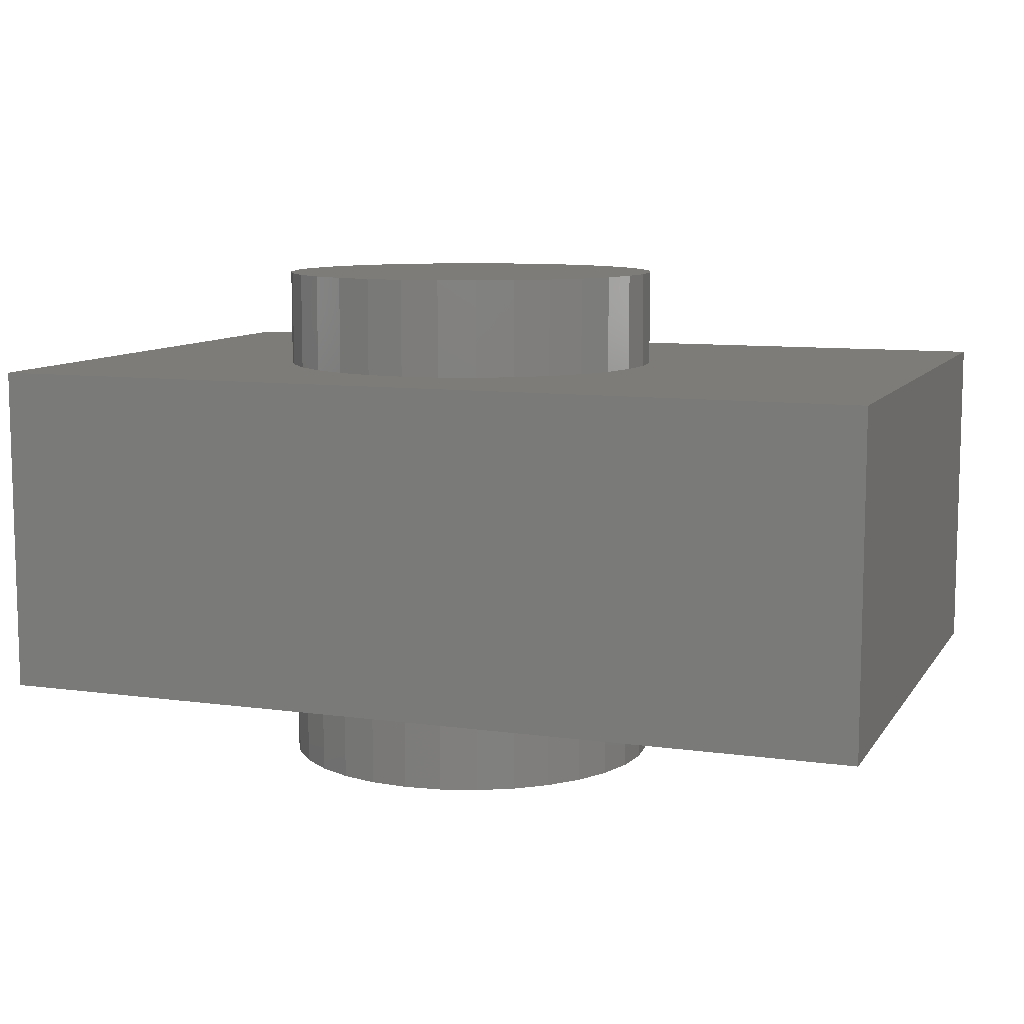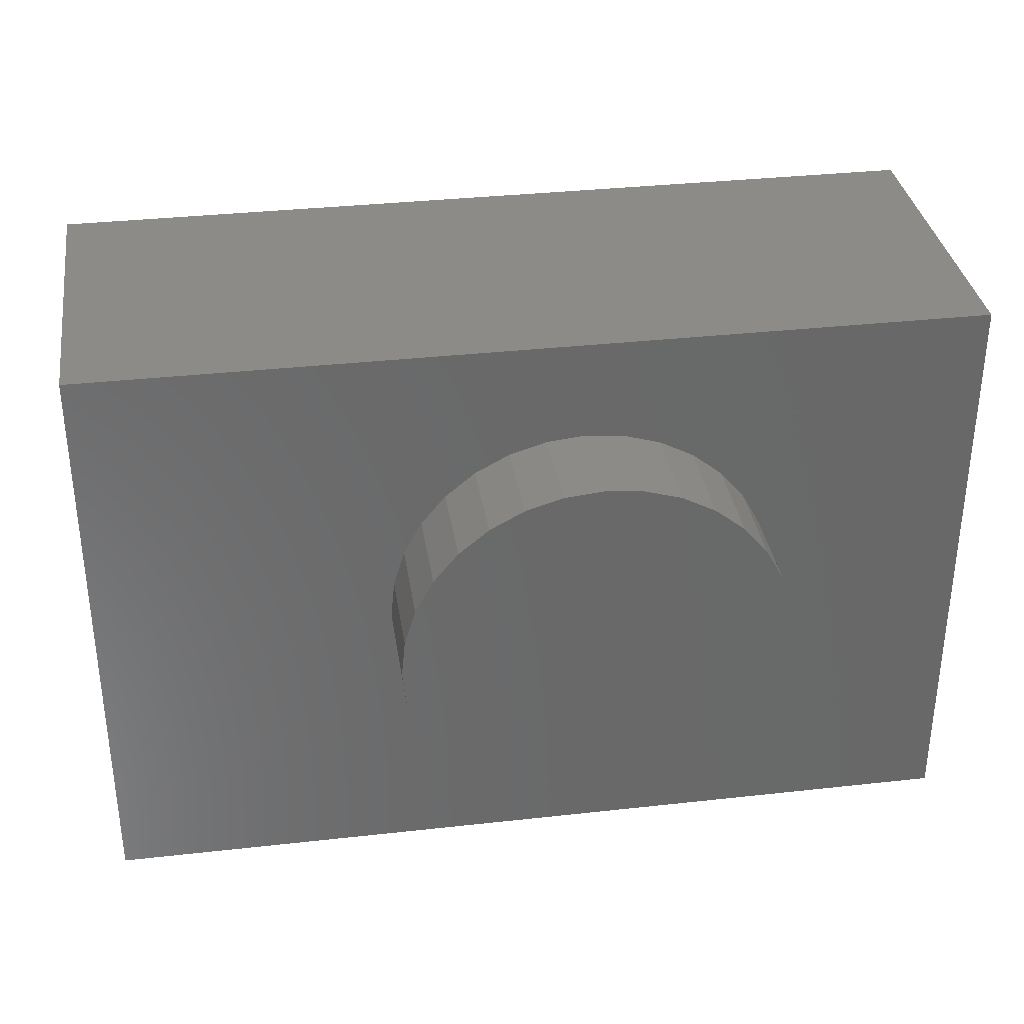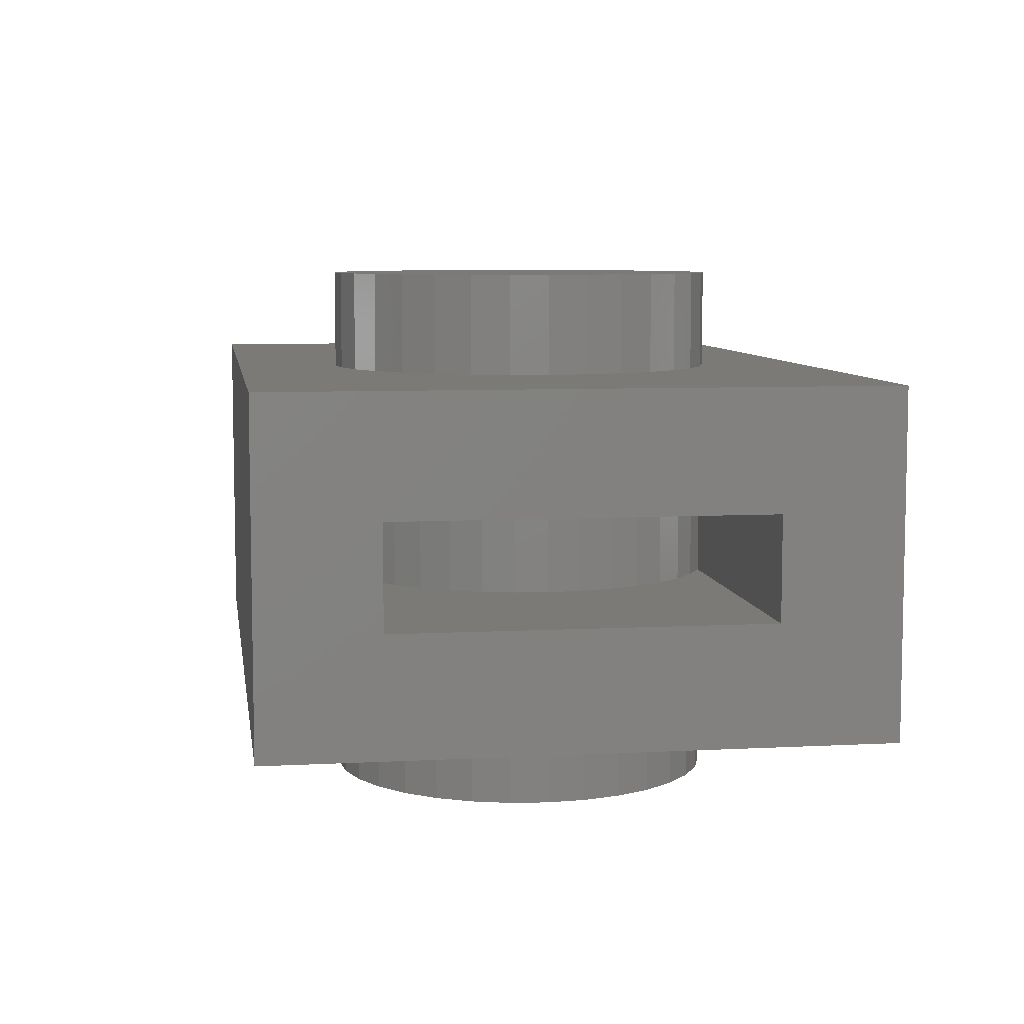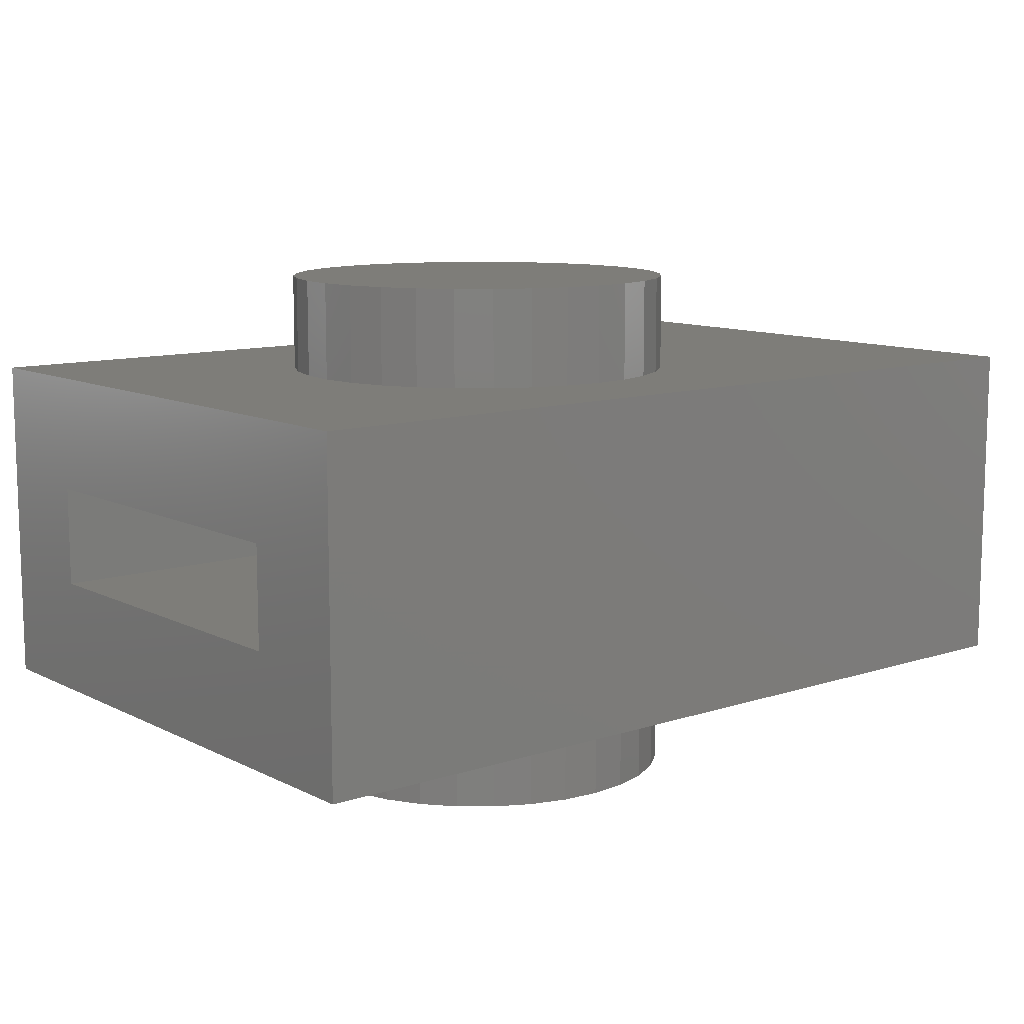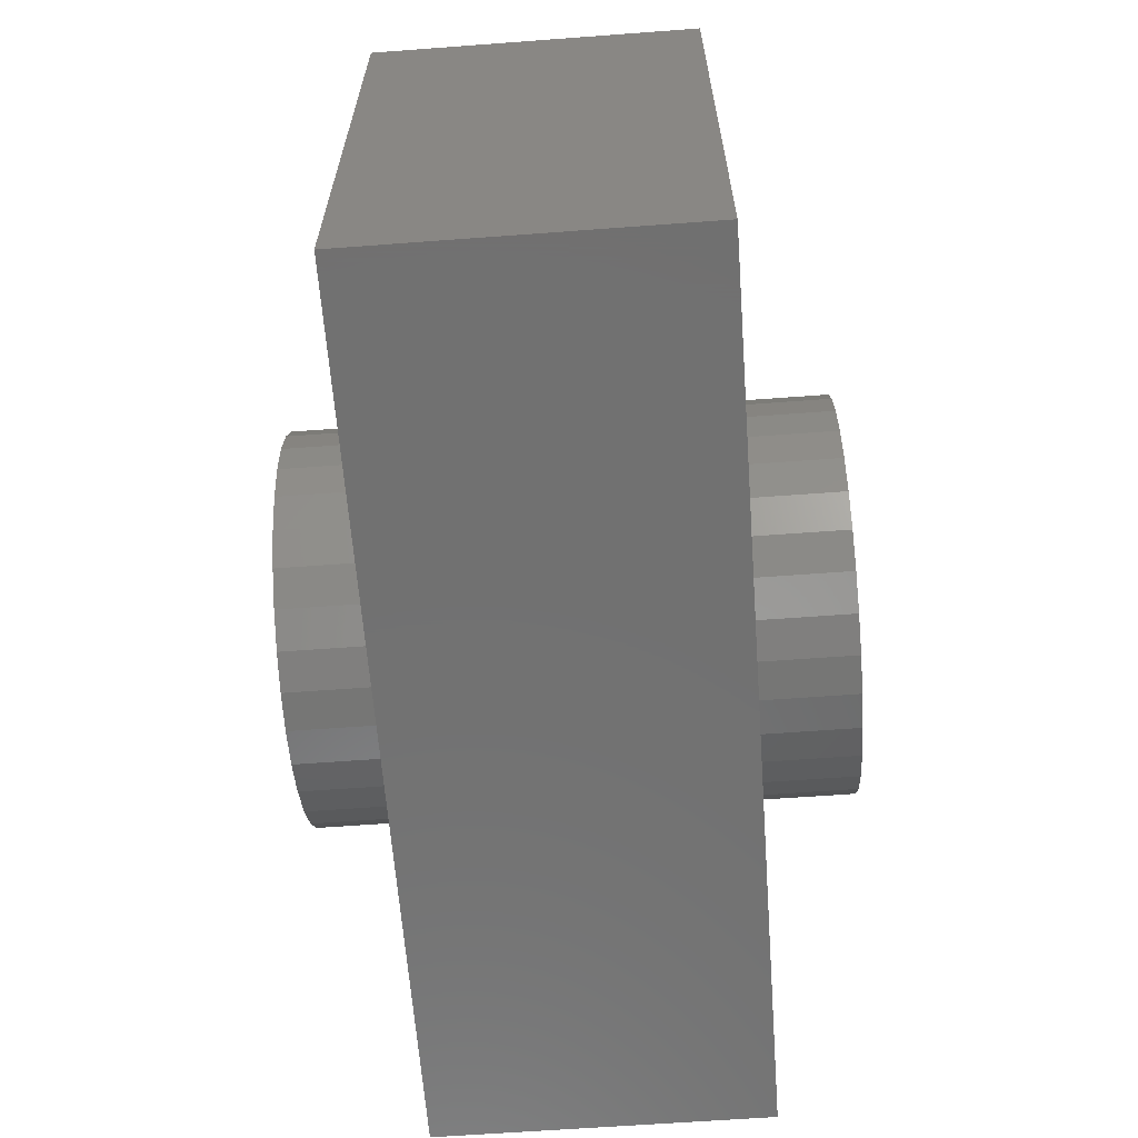
<metadata>
{"format":"stl","ext":"stl","renderer":"f3d","projection":"perspective","resolution":1024,"background":"white","views":[{"elev":9.3,"azim":20.1,"up":"+Z"},{"elev":34.2,"azim":171.4,"up":"+Y"},{"elev":7.3,"azim":-98.5,"up":"+Z"},{"elev":10.7,"azim":-39.2,"up":"+Z"},{"elev":-63.0,"azim":94.3,"up":"+Y"}]}
</metadata>
<code>
# stl→obj: 204 verts, 400 faces
v 0.3071 -0.1719 0.01562
v 0.3071 -0.1719 0.1107
v 0.2792 -0.1577 0.01562
v 0.2792 -0.1577 0.1107
v 0.254 -0.1389 0.01562
v 0.254 -0.1389 0.1107
v 0.2324 -0.1162 0.01562
v 0.2324 -0.1162 0.1107
v 0.2149 -0.09021 0.01562
v 0.2149 -0.09021 0.1107
v 0.202 -0.06161 0.01562
v 0.202 -0.06161 0.1107
v 0.1941 -0.03125 0.01562
v 0.1941 -0.03125 0.1107
v 0.1914 -1.19e-16 0.01562
v 0.1914 1.963e-16 0.1107
v 0.1941 0.03125 0.01562
v 0.1941 0.03125 0.1107
v 0.202 0.06161 0.01562
v 0.202 0.06161 0.1107
v 0.2149 0.09021 0.01562
v 0.2149 0.09021 0.1107
v 0.2324 0.1162 0.01562
v 0.2324 0.1162 0.1107
v 0.254 0.1389 0.01562
v 0.254 0.1389 0.1107
v 0.2792 0.1577 0.01562
v 0.2792 0.1577 0.1107
v 0.3071 0.1719 0.01562
v 0.3071 0.1719 0.1107
v 0.1914 2.272e-17 -0.1875
v 0.1914 2.272e-17 -0.09375
v 0.195 0.03619 -0.1875
v 0.195 0.03619 -0.09375
v 0.2056 0.071 -0.1875
v 0.2056 0.071 -0.09375
v 0.2227 0.1031 -0.1875
v 0.2227 0.1031 -0.09375
v 0.2458 0.1312 -0.1875
v 0.2458 0.1312 -0.09375
v 0.2739 0.1543 -0.1875
v 0.2739 0.1543 -0.09375
v 0.306 0.1714 -0.1875
v 0.306 0.1714 -0.09375
v 0.3408 0.182 -0.1875
v 0.3408 0.182 -0.09375
v 0.377 0.1855 -0.1875
v 0.377 0.1855 -0.09375
v 0.4132 0.182 -0.1875
v 0.4132 0.182 -0.09375
v 0.448 0.1714 -0.1875
v 0.448 0.1714 -0.09375
v 0.48 0.1543 -0.1875
v 0.48 0.1543 -0.09375
v 0.5082 0.1312 -0.1875
v 0.5082 0.1312 -0.09375
v 0.5312 0.1031 -0.1875
v 0.5312 0.1031 -0.09375
v 0.5484 0.071 -0.1875
v 0.5484 0.071 -0.09375
v 0.5589 0.03619 -0.1875
v 0.5589 0.03619 -0.09375
v 0.5625 0 -0.1875
v 0.5625 0 -0.09375
v 0.1914 2.272e-17 0.2201
v 0.1914 2.272e-17 0.3125
v 0.195 0.03619 0.2201
v 0.195 0.03619 0.3125
v 0.2056 0.071 0.2201
v 0.2056 0.071 0.3125
v 0.2227 0.1031 0.2201
v 0.2227 0.1031 0.3125
v 0.2458 0.1312 0.2201
v 0.2458 0.1312 0.3125
v 0.2739 0.1543 0.2201
v 0.2739 0.1543 0.3125
v 0.306 0.1714 0.2201
v 0.306 0.1714 0.3125
v 0.3408 0.182 0.2201
v 0.3408 0.182 0.3125
v 0.377 0.1855 0.2201
v 0.377 0.1855 0.3125
v 0.4132 0.182 0.2201
v 0.4132 0.182 0.3125
v 0.448 0.1714 0.2201
v 0.448 0.1714 0.3125
v 0.48 0.1543 0.2201
v 0.48 0.1543 0.3125
v 0.5082 0.1312 0.2201
v 0.5082 0.1312 0.3125
v 0.5312 0.1031 0.2201
v 0.5312 0.1031 0.3125
v 0.5484 0.071 0.2201
v 0.5484 0.071 0.3125
v 0.5589 0.03619 0.2201
v 0.5589 0.03619 0.3125
v 0.5625 0 0.2201
v 0.5625 0 0.3125
v 0.4468 0.1719 0.01562
v 0.4468 0.1719 0.1107
v 0.4748 0.1577 0.01562
v 0.4748 0.1577 0.1107
v 0.4999 0.1389 0.01562
v 0.4999 0.1389 0.1107
v 0.5216 0.1162 0.01562
v 0.5216 0.1162 0.1107
v 0.5391 0.09021 0.01562
v 0.5391 0.09021 0.1107
v 0.552 0.06161 0.01562
v 0.552 0.06161 0.1107
v 0.5598 0.03125 0.01562
v 0.5598 0.03125 0.1107
v 0.5625 0 0.01562
v 0.5625 0 0.1107
v 0.5589 -0.03619 -0.1875
v 0.5589 -0.03619 -0.09375
v 0.5484 -0.071 -0.1875
v 0.5484 -0.071 -0.09375
v 0.5312 -0.1031 -0.1875
v 0.5312 -0.1031 -0.09375
v 0.5082 -0.1312 -0.1875
v 0.5082 -0.1312 -0.09375
v 0.48 -0.1543 -0.1875
v 0.48 -0.1543 -0.09375
v 0.448 -0.1714 -0.1875
v 0.448 -0.1714 -0.09375
v 0.4132 -0.182 -0.1875
v 0.4132 -0.182 -0.09375
v 0.377 -0.1855 -0.1875
v 0.377 -0.1855 -0.09375
v 0.3408 -0.182 -0.1875
v 0.3408 -0.182 -0.09375
v 0.306 -0.1714 -0.1875
v 0.306 -0.1714 -0.09375
v 0.2739 -0.1543 -0.1875
v 0.2739 -0.1543 -0.09375
v 0.2458 -0.1312 -0.1875
v 0.2458 -0.1312 -0.09375
v 0.2227 -0.1031 -0.1875
v 0.2227 -0.1031 -0.09375
v 0.2056 -0.071 -0.1875
v 0.2056 -0.071 -0.09375
v 0.195 -0.03619 -0.1875
v 0.195 -0.03619 -0.09375
v 0.5598 -0.03125 0.01562
v 0.5598 -0.03125 0.1107
v 0.552 -0.06161 0.01562
v 0.552 -0.06161 0.1107
v 0.5391 -0.09021 0.01562
v 0.5391 -0.09021 0.1107
v 0.5216 -0.1162 0.01562
v 0.5216 -0.1162 0.1107
v 0.4999 -0.1389 0.01562
v 0.4999 -0.1389 0.1107
v 0.4748 -0.1577 0.01562
v 0.4748 -0.1577 0.1107
v 0.4468 -0.1719 0.01562
v 0.4468 -0.1719 0.1107
v 0.5589 -0.03619 0.2201
v 0.5589 -0.03619 0.3125
v 0.5484 -0.071 0.2201
v 0.5484 -0.071 0.3125
v 0.5312 -0.1031 0.2201
v 0.5312 -0.1031 0.3125
v 0.5082 -0.1312 0.2201
v 0.5082 -0.1312 0.3125
v 0.48 -0.1543 0.2201
v 0.48 -0.1543 0.3125
v 0.448 -0.1714 0.2201
v 0.448 -0.1714 0.3125
v 0.4132 -0.182 0.2201
v 0.4132 -0.182 0.3125
v 0.377 -0.1855 0.2201
v 0.377 -0.1855 0.3125
v 0.3408 -0.182 0.2201
v 0.3408 -0.182 0.3125
v 0.306 -0.1714 0.2201
v 0.306 -0.1714 0.3125
v 0.2739 -0.1543 0.2201
v 0.2739 -0.1543 0.3125
v 0.2458 -0.1312 0.2201
v 0.2458 -0.1312 0.3125
v 0.2227 -0.1031 0.2201
v 0.2227 -0.1031 0.3125
v 0.2056 -0.071 0.2201
v 0.2056 -0.071 0.3125
v 0.195 -0.03619 0.2201
v 0.195 -0.03619 0.3125
v 0.8438 0.2812 -0.09375
v -5.741e-18 0.2812 -0.09375
v 0.8438 -0.2812 -0.09375
v -5.741e-18 -0.2812 -0.09375
v 1.348e-17 -0.2812 0.2201
v 0.8438 -0.2812 0.2201
v 1.348e-17 0.2812 0.2201
v 0.8438 0.2812 0.2201
v 6.778e-18 -0.1719 0.1107
v 9.568e-19 -0.1719 0.01562
v 0.7344 -0.1719 0.1107
v 0.7344 -0.1719 0.01562
v 0.7344 0.1719 0.01562
v 9.568e-19 0.1719 0.01562
v 6.778e-18 0.1719 0.1107
v 0.7344 0.1719 0.1107
f 1 2 3
f 3 2 4
f 3 4 5
f 5 4 6
f 5 6 7
f 7 6 8
f 7 8 9
f 9 8 10
f 9 10 11
f 11 10 12
f 11 12 13
f 13 12 14
f 13 14 15
f 15 14 16
f 15 16 17
f 17 16 18
f 17 18 19
f 19 18 20
f 19 20 21
f 21 20 22
f 21 22 23
f 23 22 24
f 23 24 25
f 25 24 26
f 25 26 27
f 27 26 28
f 27 28 29
f 29 28 30
f 31 32 33
f 33 32 34
f 33 34 35
f 35 34 36
f 35 36 37
f 37 36 38
f 37 38 39
f 39 38 40
f 39 40 41
f 41 40 42
f 41 42 43
f 43 42 44
f 43 44 45
f 45 44 46
f 45 46 47
f 47 46 48
f 47 48 49
f 49 48 50
f 49 50 51
f 51 50 52
f 51 52 53
f 53 52 54
f 53 54 55
f 55 54 56
f 55 56 57
f 57 56 58
f 57 58 59
f 59 58 60
f 59 60 61
f 61 60 62
f 61 62 63
f 63 62 64
f 65 66 67
f 67 66 68
f 67 68 69
f 69 68 70
f 69 70 71
f 71 70 72
f 71 72 73
f 73 72 74
f 73 74 75
f 75 74 76
f 75 76 77
f 77 76 78
f 77 78 79
f 79 78 80
f 79 80 81
f 81 80 82
f 81 82 83
f 83 82 84
f 83 84 85
f 85 84 86
f 85 86 87
f 87 86 88
f 87 88 89
f 89 88 90
f 89 90 91
f 91 90 92
f 91 92 93
f 93 92 94
f 93 94 95
f 95 94 96
f 95 96 97
f 97 96 98
f 99 100 101
f 101 100 102
f 101 102 103
f 103 102 104
f 103 104 105
f 105 104 106
f 105 106 107
f 107 106 108
f 107 108 109
f 109 108 110
f 109 110 111
f 111 110 112
f 111 112 113
f 113 112 114
f 63 64 115
f 115 64 116
f 115 116 117
f 117 116 118
f 117 118 119
f 119 118 120
f 119 120 121
f 121 120 122
f 121 122 123
f 123 122 124
f 123 124 125
f 125 124 126
f 125 126 127
f 127 126 128
f 127 128 129
f 129 128 130
f 129 130 131
f 131 130 132
f 131 132 133
f 133 132 134
f 133 134 135
f 135 134 136
f 135 136 137
f 137 136 138
f 137 138 139
f 139 138 140
f 139 140 141
f 141 140 142
f 141 142 143
f 143 142 144
f 143 144 31
f 31 144 32
f 113 114 145
f 145 114 146
f 145 146 147
f 147 146 148
f 147 148 149
f 149 148 150
f 149 150 151
f 151 150 152
f 151 152 153
f 153 152 154
f 153 154 155
f 155 154 156
f 155 156 157
f 157 156 158
f 97 98 159
f 159 98 160
f 159 160 161
f 161 160 162
f 161 162 163
f 163 162 164
f 163 164 165
f 165 164 166
f 165 166 167
f 167 166 168
f 167 168 169
f 169 168 170
f 169 170 171
f 171 170 172
f 171 172 173
f 173 172 174
f 173 174 175
f 175 174 176
f 175 176 177
f 177 176 178
f 177 178 179
f 179 178 180
f 179 180 181
f 181 180 182
f 181 182 183
f 183 182 184
f 183 184 185
f 185 184 186
f 185 186 187
f 187 186 188
f 187 188 65
f 65 188 66
f 189 118 116
f 189 116 64
f 189 64 62
f 189 62 60
f 189 60 58
f 189 58 56
f 189 56 54
f 189 54 52
f 189 52 50
f 189 50 48
f 189 48 190
f 191 192 130
f 191 130 128
f 191 128 126
f 191 126 124
f 191 124 122
f 191 122 120
f 191 120 118
f 191 118 189
f 190 48 46
f 190 46 44
f 190 44 42
f 190 42 40
f 190 40 38
f 190 38 36
f 190 36 34
f 190 34 32
f 190 32 192
f 192 32 144
f 192 144 142
f 192 142 140
f 192 140 138
f 192 138 136
f 192 136 134
f 192 134 132
f 192 132 130
f 193 194 173
f 193 173 175
f 193 175 177
f 193 177 179
f 193 179 181
f 193 181 183
f 193 183 185
f 193 185 187
f 193 187 195
f 196 81 83
f 196 83 85
f 196 85 87
f 196 87 89
f 196 89 91
f 196 91 93
f 196 93 95
f 196 95 97
f 196 97 194
f 195 187 65
f 195 65 67
f 195 67 69
f 195 69 71
f 195 71 73
f 195 73 75
f 195 75 77
f 195 77 79
f 195 79 81
f 195 81 196
f 194 97 159
f 194 159 161
f 194 161 163
f 194 163 165
f 194 165 167
f 194 167 169
f 194 169 171
f 194 171 173
f 197 2 198
f 198 2 1
f 158 199 157
f 157 199 200
f 200 201 113
f 200 113 145
f 200 145 147
f 200 147 149
f 200 149 151
f 200 151 153
f 200 153 155
f 200 155 157
f 201 99 101
f 201 101 103
f 201 103 105
f 201 105 107
f 201 107 109
f 201 109 111
f 201 111 113
f 202 198 15
f 202 15 17
f 202 17 19
f 202 19 21
f 202 21 23
f 202 23 25
f 202 25 27
f 202 27 29
f 198 1 3
f 198 3 5
f 198 5 7
f 198 7 9
f 198 9 11
f 198 11 13
f 198 13 15
f 203 30 28
f 203 28 26
f 203 26 24
f 203 24 22
f 203 22 20
f 203 20 18
f 203 18 16
f 203 16 14
f 203 14 12
f 197 203 12
f 197 12 10
f 197 10 8
f 197 8 6
f 197 6 4
f 197 4 2
f 204 199 114
f 204 114 112
f 204 112 110
f 204 110 108
f 204 108 106
f 204 106 104
f 204 104 102
f 204 102 100
f 199 158 156
f 199 156 154
f 199 154 152
f 199 152 150
f 199 150 148
f 199 148 146
f 199 146 114
f 203 202 30
f 30 202 29
f 100 99 204
f 204 99 201
f 80 84 82
f 84 80 78
f 84 78 86
f 170 176 172
f 172 176 174
f 86 78 88
f 88 78 76
f 88 76 90
f 90 76 74
f 90 74 92
f 92 74 72
f 92 72 94
f 94 72 70
f 94 70 96
f 96 70 68
f 96 68 98
f 98 68 66
f 98 66 160
f 160 66 188
f 160 188 162
f 162 188 186
f 162 186 164
f 164 186 184
f 164 184 166
f 166 184 182
f 166 182 168
f 168 182 180
f 168 180 170
f 170 180 178
f 170 178 176
f 47 49 45
f 43 45 49
f 51 43 49
f 127 131 125
f 129 131 127
f 131 133 125
f 125 133 135
f 125 135 123
f 123 135 137
f 123 137 121
f 121 137 139
f 121 139 119
f 119 139 141
f 119 141 117
f 117 141 143
f 117 143 115
f 115 143 31
f 115 31 63
f 63 31 33
f 63 33 61
f 61 33 35
f 61 35 59
f 59 35 37
f 59 37 57
f 57 37 39
f 57 39 55
f 55 39 41
f 55 41 53
f 53 41 43
f 53 43 51
f 190 202 195
f 195 202 203
f 195 203 193
f 193 203 197
f 193 197 192
f 192 197 198
f 192 198 190
f 190 198 202
f 189 196 191
f 191 196 194
f 195 196 190
f 190 196 189
f 193 192 194
f 194 192 191
f 201 200 204
f 204 200 199

</code>
